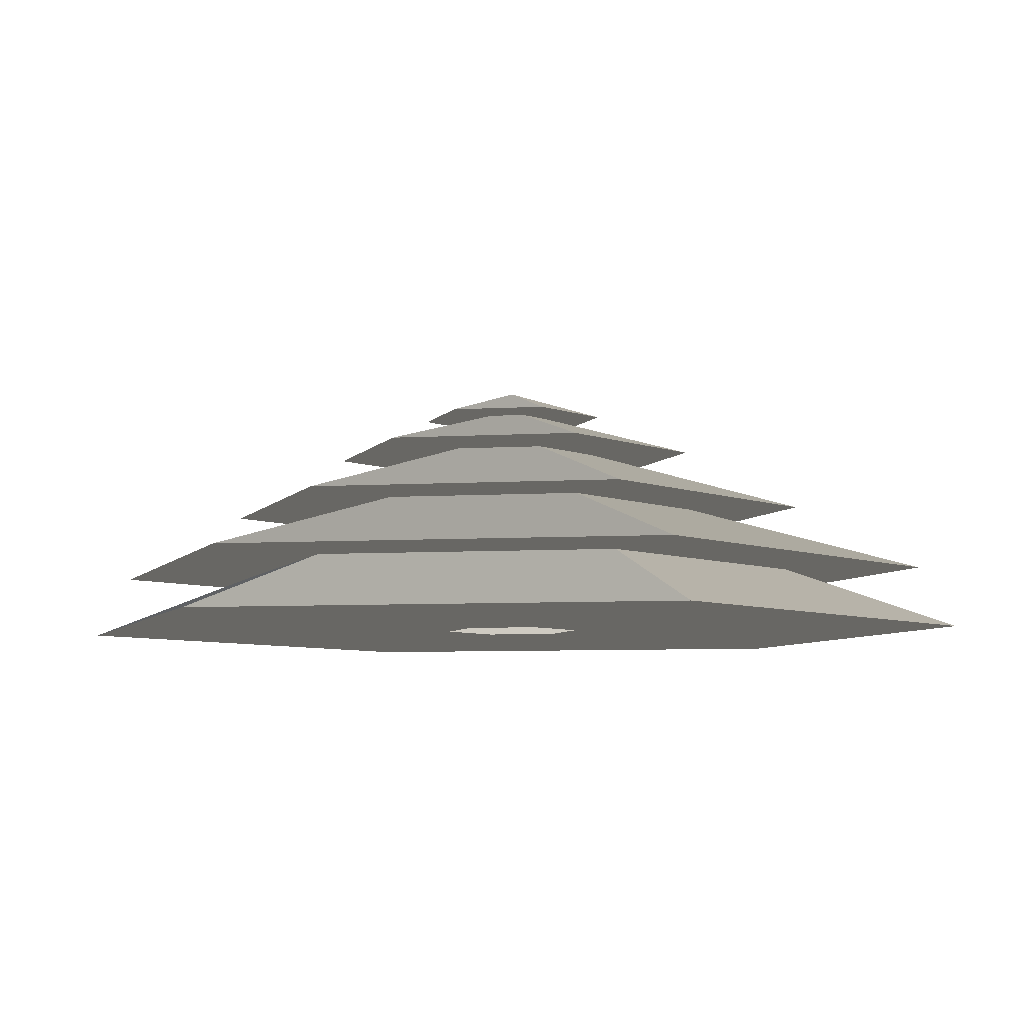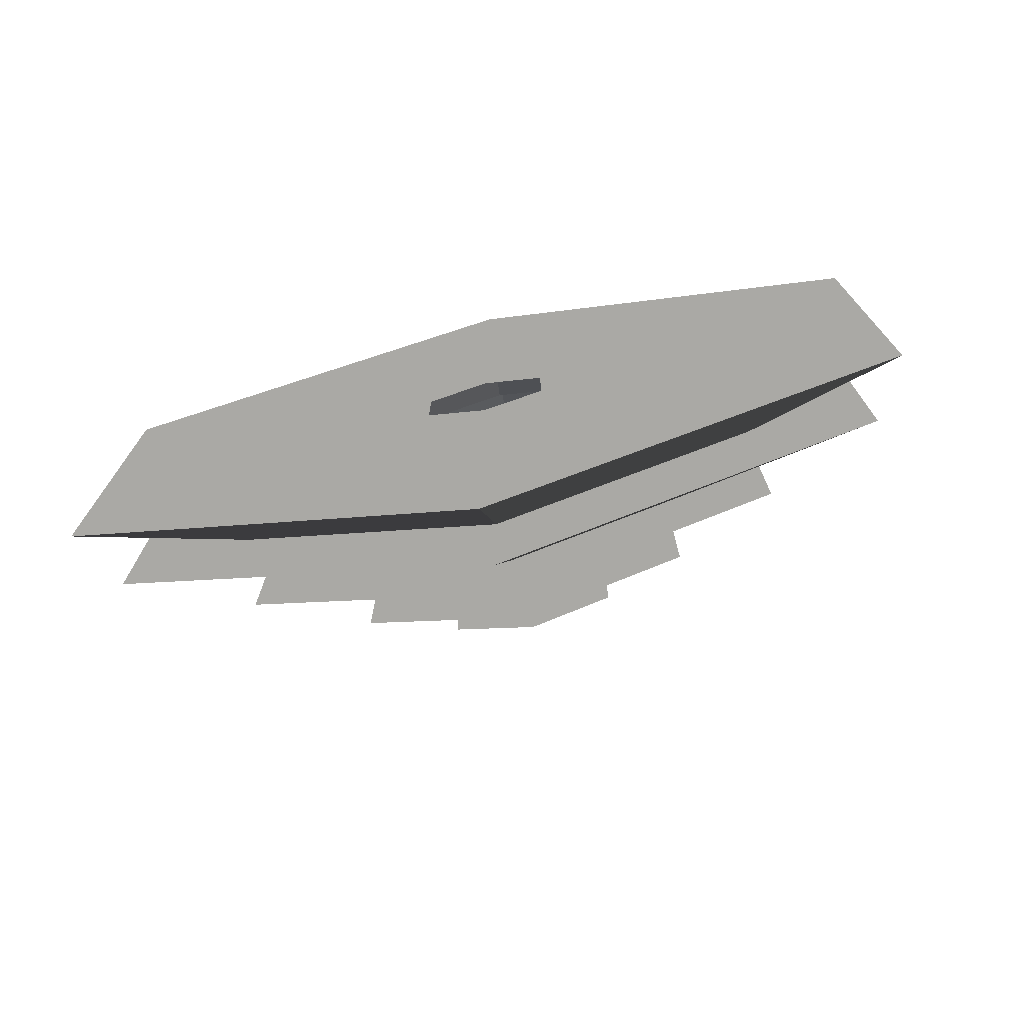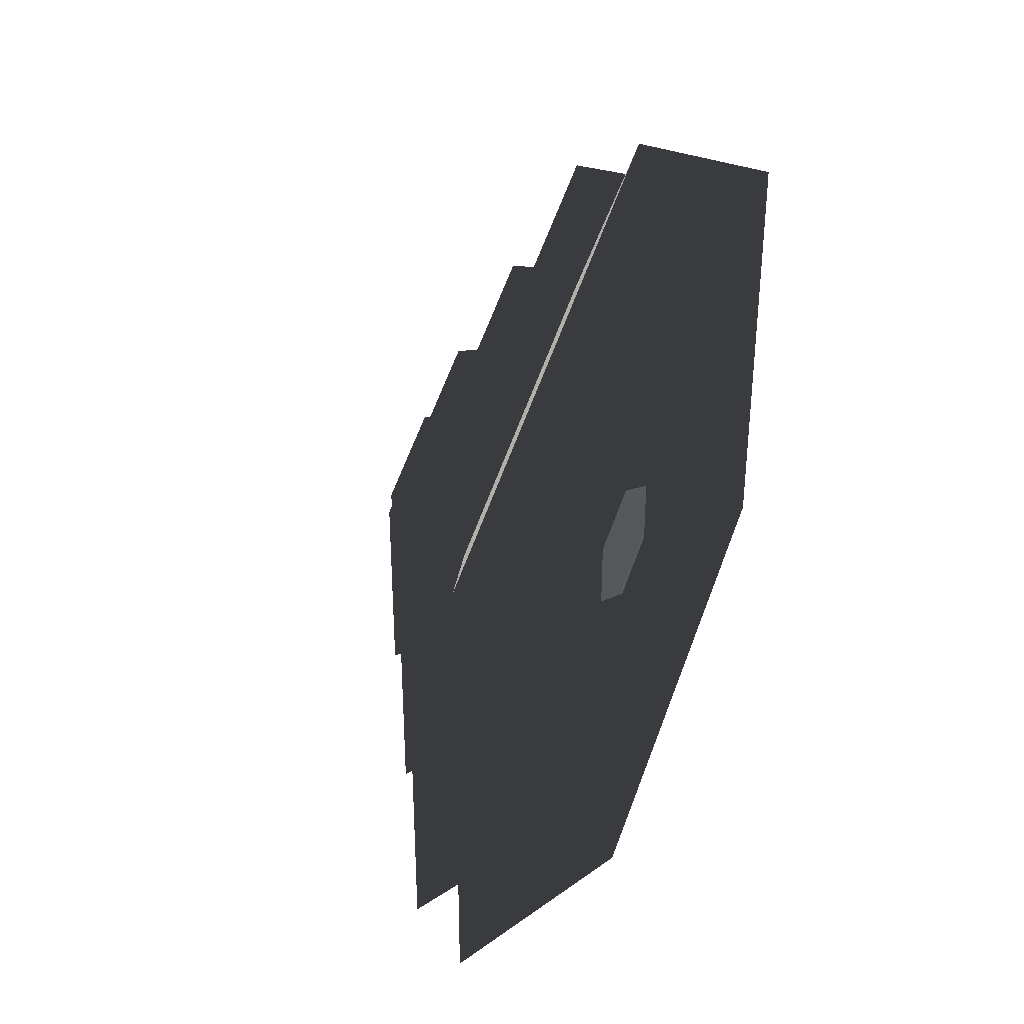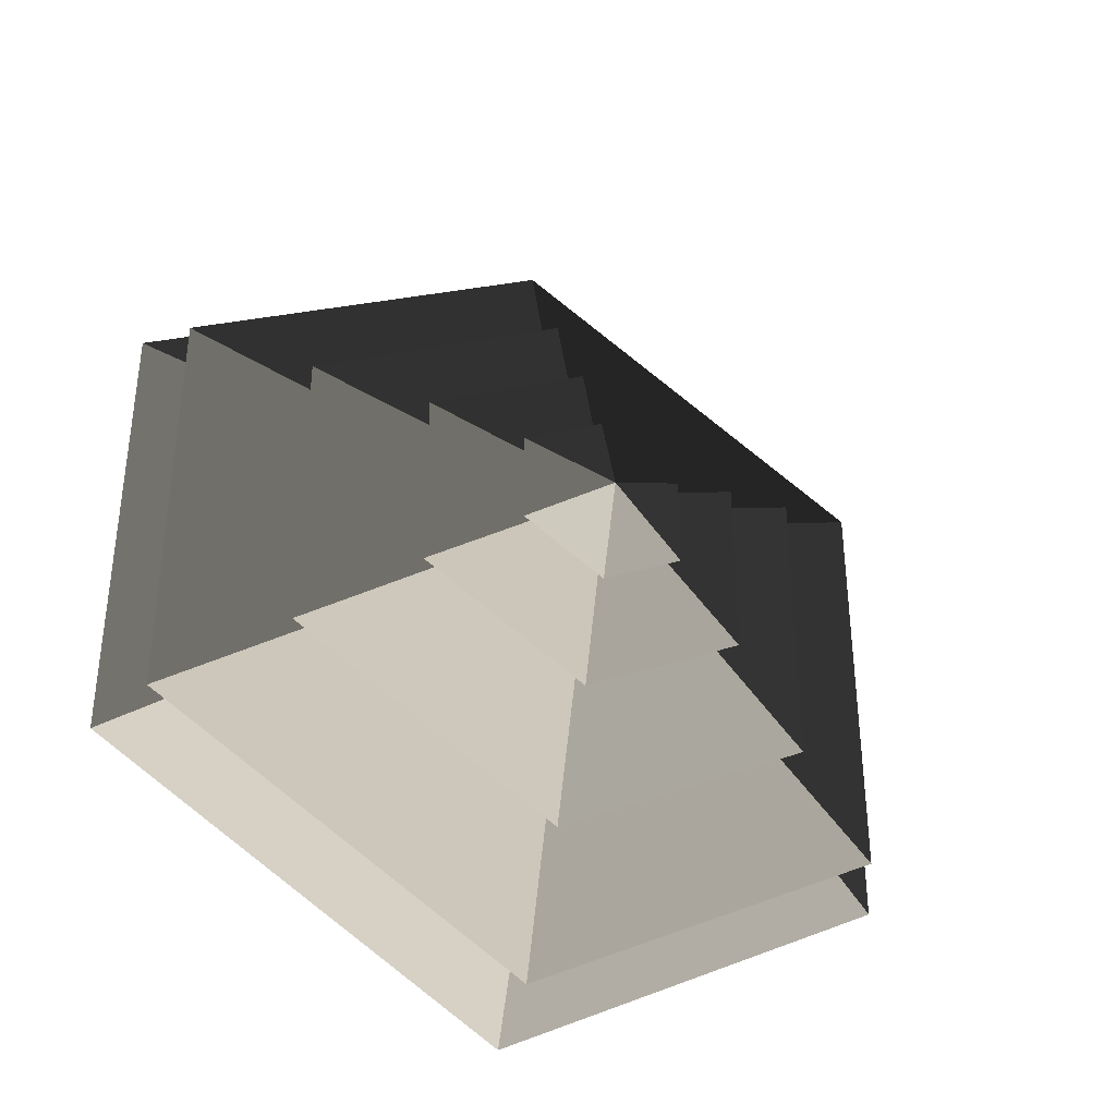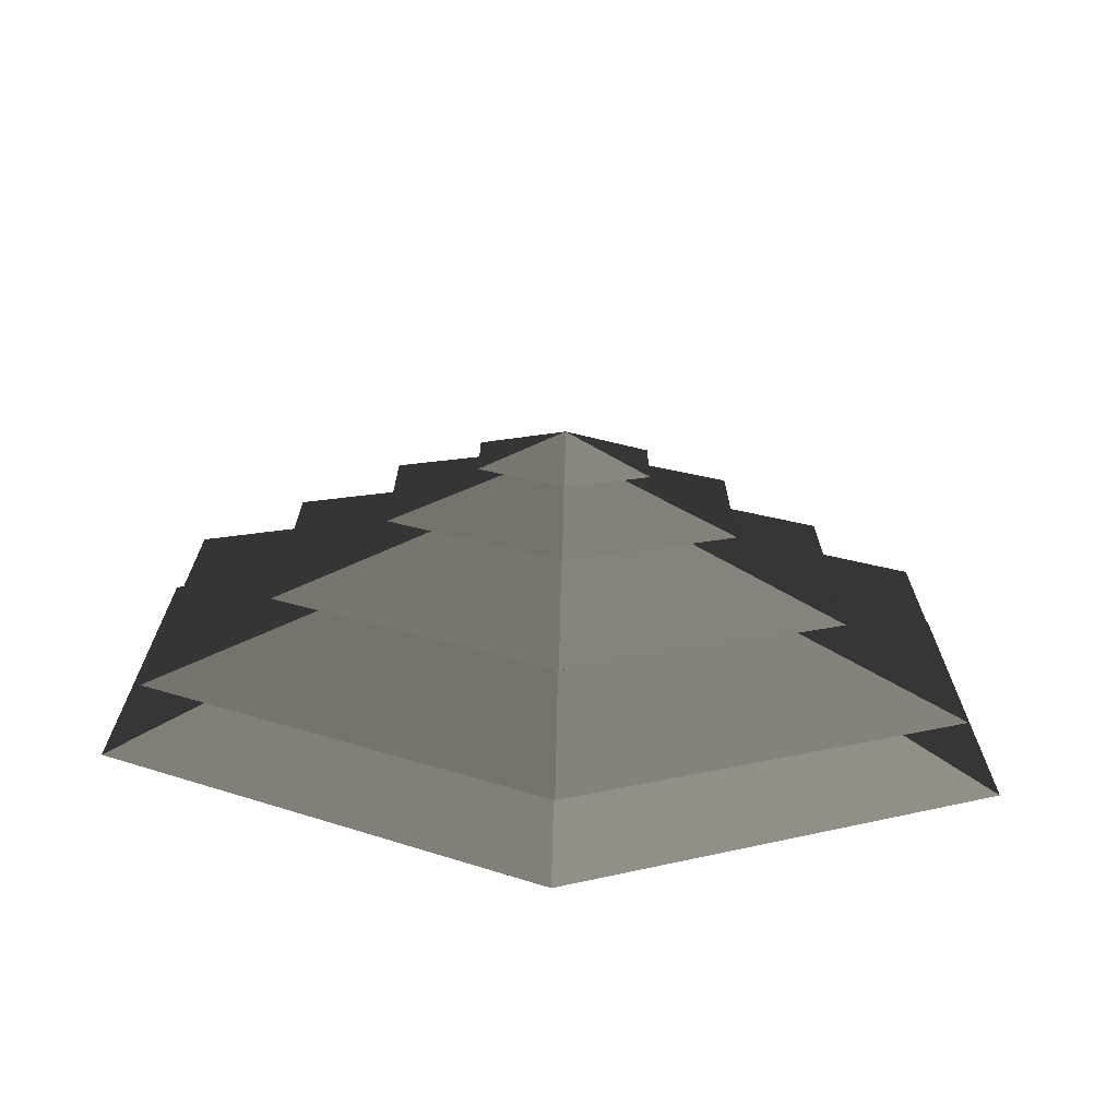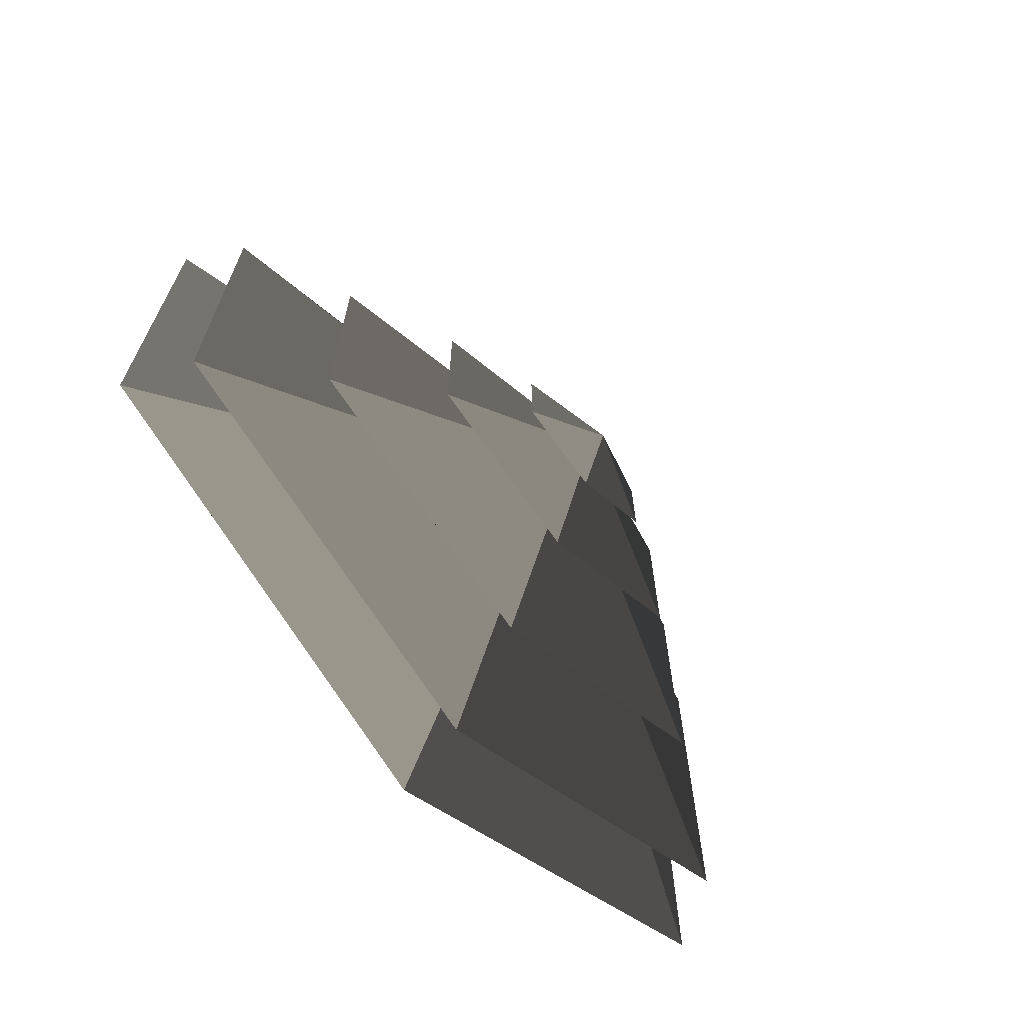
<metadata>
{"format":"obj","ext":"obj","renderer":"f3d","projection":"perspective","resolution":1024,"background":"white","views":[{"elev":-6.5,"azim":-79.7,"up":"+Z"},{"elev":-75.3,"azim":-167.4,"up":"+Y"},{"elev":37.4,"azim":114.5,"up":"+Y"},{"elev":-37.4,"azim":-24.8,"up":"+Y"},{"elev":-71.9,"azim":-2.8,"up":"+Y"},{"elev":-69.2,"azim":-48.1,"up":"+Y"}]}
</metadata>
<code>
v -10.39 6 3.994
v -70.82 40.89 3.994
v -70.82 -40.89 3.994
v -10.39 -6 3.994
v 2.475e-05 12 3.994
v 2.475e-05 81.78 3.994
v 10.39 6 3.994
v 70.82 40.89 3.994
v 2.475e-05 -81.78 3.994
v 2.475e-05 -12 3.994
v 70.82 -40.89 3.994
v 10.39 -6 3.994
v 2.475e-05 81.78 3.994
v 2.475e-05 51.36 14.77
v -44.48 25.68 14.77
v -70.82 40.89 3.994
v -44.48 25.68 14.77
v -65.28 37.69 14.77
v -65.28 -37.69 14.77
v -44.48 -25.68 14.77
v 2.475e-05 51.36 14.77
v 2.475e-05 75.38 14.77
v 44.48 25.68 14.77
v 65.28 37.69 14.77
v 2.475e-05 -75.38 14.77
v 2.475e-05 -51.36 14.77
v 65.28 -37.69 14.77
v 44.48 -25.68 14.77
v -70.82 -40.89 3.994
v -44.48 -25.68 14.77
v 2.475e-05 -51.36 14.77
v 2.475e-05 -81.78 3.994
v 70.82 -40.89 3.994
v 44.48 -25.68 14.77
v 44.48 25.68 14.77
v 70.82 40.89 3.994
v -70.82 40.89 3.994
v -44.48 25.68 14.77
v -44.48 -25.68 14.77
v -70.82 -40.89 3.994
v 2.475e-05 -81.78 3.994
v 2.475e-05 -51.36 14.77
v 44.48 -25.68 14.77
v 70.82 -40.89 3.994
v 70.82 40.89 3.994
v 44.48 25.68 14.77
v 2.475e-05 51.36 14.77
v 2.475e-05 81.78 3.994
v 2.475e-05 75.38 14.77
v 2.475e-05 33.42 26.26
v -28.94 16.71 26.26
v -65.28 37.69 14.77
v -28.94 16.71 26.26
v -46.13 26.63 26.26
v -46.13 -26.63 26.26
v -28.94 -16.71 26.26
v 2.475e-05 33.42 26.26
v 2.475e-05 53.27 26.26
v 28.94 16.71 26.26
v 46.13 26.63 26.26
v 2.475e-05 -53.27 26.26
v 2.475e-05 -33.42 26.26
v 46.13 -26.63 26.26
v 28.94 -16.71 26.26
v -65.28 -37.69 14.77
v -28.94 -16.71 26.26
v 2.475e-05 -33.42 26.26
v 2.475e-05 -75.38 14.77
v 65.28 -37.69 14.77
v 28.94 -16.71 26.26
v 28.94 16.71 26.26
v 65.28 37.69 14.77
v -65.28 37.69 14.77
v -28.94 16.71 26.26
v -28.94 -16.71 26.26
v -65.28 -37.69 14.77
v 2.475e-05 -75.38 14.77
v 2.475e-05 -33.42 26.26
v 28.94 -16.71 26.26
v 65.28 -37.69 14.77
v 65.28 37.69 14.77
v 28.94 16.71 26.26
v 2.475e-05 33.42 26.26
v 2.475e-05 75.38 14.77
v -46.13 -26.63 26.26
v -13.19 -7.617 36.94
v 2.475e-05 -15.23 36.94
v 2.475e-05 -53.27 26.26
v 2.475e-05 -15.23 36.94
v 2.475e-05 -32.93 36.94
v 28.51 -16.46 36.94
v 13.19 -7.617 36.94
v -13.19 -7.617 36.94
v -28.51 -16.46 36.94
v 28.51 16.46 36.94
v 13.19 7.618 36.94
v 2.475e-05 32.93 36.94
v 2.475e-05 15.23 36.94
v -28.51 16.46 36.94
v -13.19 7.618 36.94
v 46.13 -26.63 26.26
v 13.19 -7.617 36.94
v 13.19 7.618 36.94
v 46.13 26.63 26.26
v -46.13 26.63 26.26
v -13.19 7.618 36.94
v -13.19 -7.617 36.94
v -46.13 -26.63 26.26
v 2.475e-05 -53.27 26.26
v 2.475e-05 -15.23 36.94
v 13.19 -7.617 36.94
v 46.13 -26.63 26.26
v 46.13 26.63 26.26
v 13.19 7.618 36.94
v 2.475e-05 15.23 36.94
v 2.475e-05 53.27 26.26
v 2.475e-05 53.27 26.26
v 2.475e-05 15.23 36.94
v -13.19 7.618 36.94
v -46.13 26.63 26.26
v 28.51 -16.46 36.94
v 5.388 -3.111 44.08
v 5.388 3.111 44.08
v 28.51 16.46 36.94
v 5.388 3.111 44.08
v 14.22 8.211 44.08
v 2.475e-05 16.42 44.08
v 2.475e-05 6.222 44.08
v -14.22 8.211 44.08
v -5.388 3.111 44.08
v 5.388 -3.111 44.08
v 14.22 -8.211 44.08
v -14.22 -8.211 44.08
v -5.388 -3.111 44.08
v 2.475e-05 -16.42 44.08
v 2.475e-05 -6.222 44.08
v -28.51 16.46 36.94
v -5.388 3.111 44.08
v -5.388 -3.111 44.08
v -28.51 -16.46 36.94
v 2.475e-05 -32.93 36.94
v 2.475e-05 -6.222 44.08
v 5.388 -3.111 44.08
v 28.51 -16.46 36.94
v 28.51 16.46 36.94
v 5.388 3.111 44.08
v 2.475e-05 6.222 44.08
v 2.475e-05 32.93 36.94
v 2.475e-05 32.93 36.94
v 2.475e-05 6.222 44.08
v -5.388 3.111 44.08
v -28.51 16.46 36.94
v -28.51 -16.46 36.94
v -5.388 -3.111 44.08
v 2.475e-05 -6.222 44.08
v 2.475e-05 -32.93 36.94
v -14.22 8.211 44.08
v 2.475e-05 1.95e-05 48.94
v -14.22 -8.211 44.08
v 2.475e-05 -16.42 44.08
v 2.475e-05 1.95e-05 48.94
v 14.22 -8.211 44.08
v 14.22 8.211 44.08
v 2.475e-05 1.95e-05 48.94
v 2.475e-05 16.42 44.08
v 2.475e-05 16.42 44.08
v 2.475e-05 1.95e-05 48.94
v -14.22 8.211 44.08
v -14.22 -8.211 44.08
v 2.475e-05 1.95e-05 48.94
v 2.475e-05 -16.42 44.08
v 14.22 -8.211 44.08
v 2.475e-05 1.95e-05 48.94
v 14.22 8.211 44.08
g Cylinder_063_2104_92
f 1 3 2
f 1 4 3
f 5 1 2
f 5 2 6
f 7 5 6
f 7 6 8
f 4 9 3
f 4 10 9
f 10 11 9
f 10 12 11
f 12 8 11
f 12 7 8
f 13 15 14
f 13 16 15
f 17 19 18
f 17 20 19
f 21 17 18
f 21 18 22
f 23 21 22
f 23 22 24
f 20 25 19
f 20 26 25
f 26 27 25
f 26 28 27
f 28 24 27
f 28 23 24
f 29 31 30
f 29 32 31
f 33 35 34
f 33 36 35
f 37 39 38
f 37 40 39
f 41 43 42
f 41 44 43
f 45 47 46
f 45 48 47
f 49 51 50
f 49 52 51
f 53 55 54
f 53 56 55
f 57 53 54
f 57 54 58
f 59 57 58
f 59 58 60
f 56 61 55
f 56 62 61
f 62 63 61
f 62 64 63
f 64 60 63
f 64 59 60
f 65 67 66
f 65 68 67
f 69 71 70
f 69 72 71
f 73 75 74
f 73 76 75
f 77 79 78
f 77 80 79
f 81 83 82
f 81 84 83
f 85 87 86
f 85 88 87
f 89 91 90
f 89 92 91
f 93 89 90
f 93 90 94
f 92 95 91
f 92 96 95
f 96 97 95
f 96 98 97
f 98 99 97
f 98 100 99
f 100 94 99
f 100 93 94
f 101 103 102
f 101 104 103
f 105 107 106
f 105 108 107
f 109 111 110
f 109 112 111
f 113 115 114
f 113 116 115
f 117 119 118
f 117 120 119
f 121 123 122
f 121 124 123
f 125 127 126
f 125 128 127
f 128 129 127
f 128 130 129
f 131 125 126
f 131 126 132
f 130 133 129
f 130 134 133
f 134 135 133
f 134 136 135
f 136 132 135
f 136 131 132
f 137 139 138
f 137 140 139
f 141 143 142
f 141 144 143
f 145 147 146
f 145 148 147
f 149 151 150
f 149 152 151
f 153 155 154
f 153 156 155
f 157 159 158
f 160 162 161
f 163 165 164
f 166 168 167
f 169 171 170
f 172 174 173

</code>
